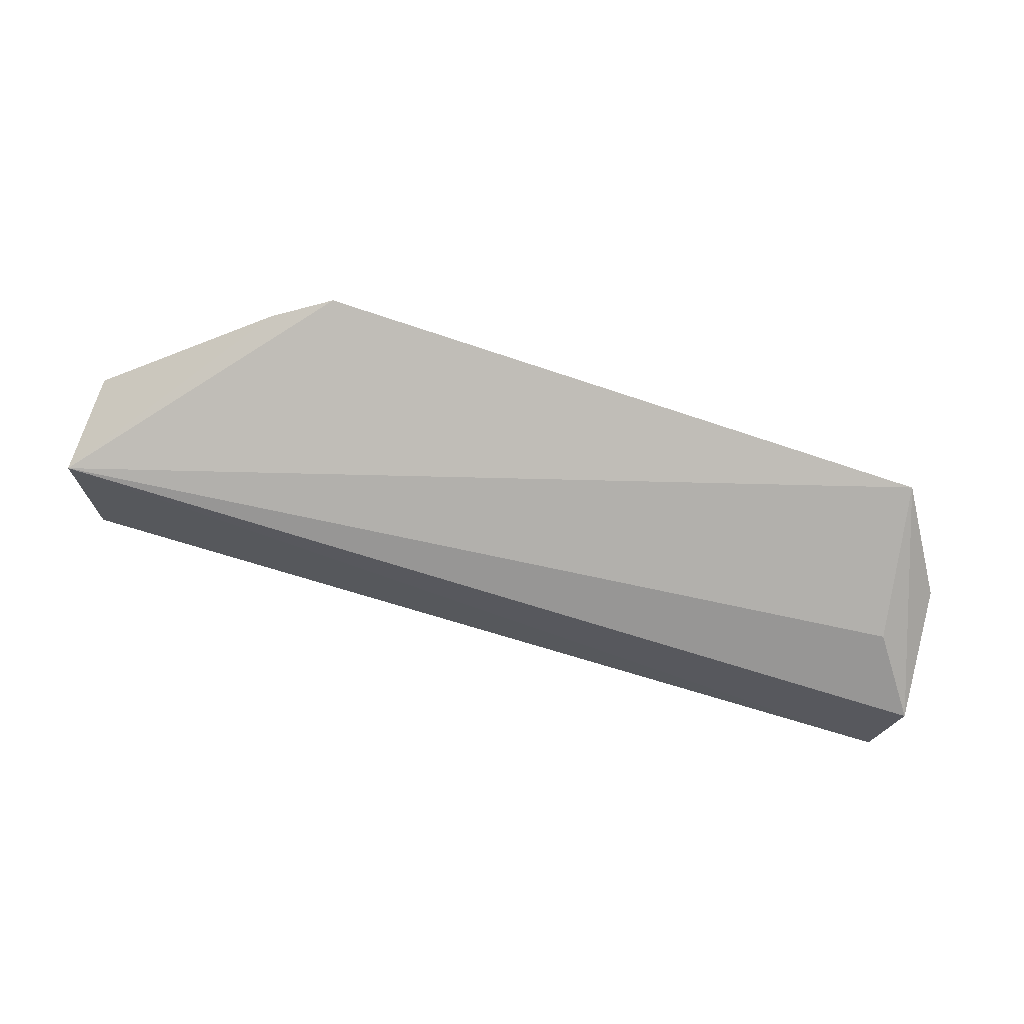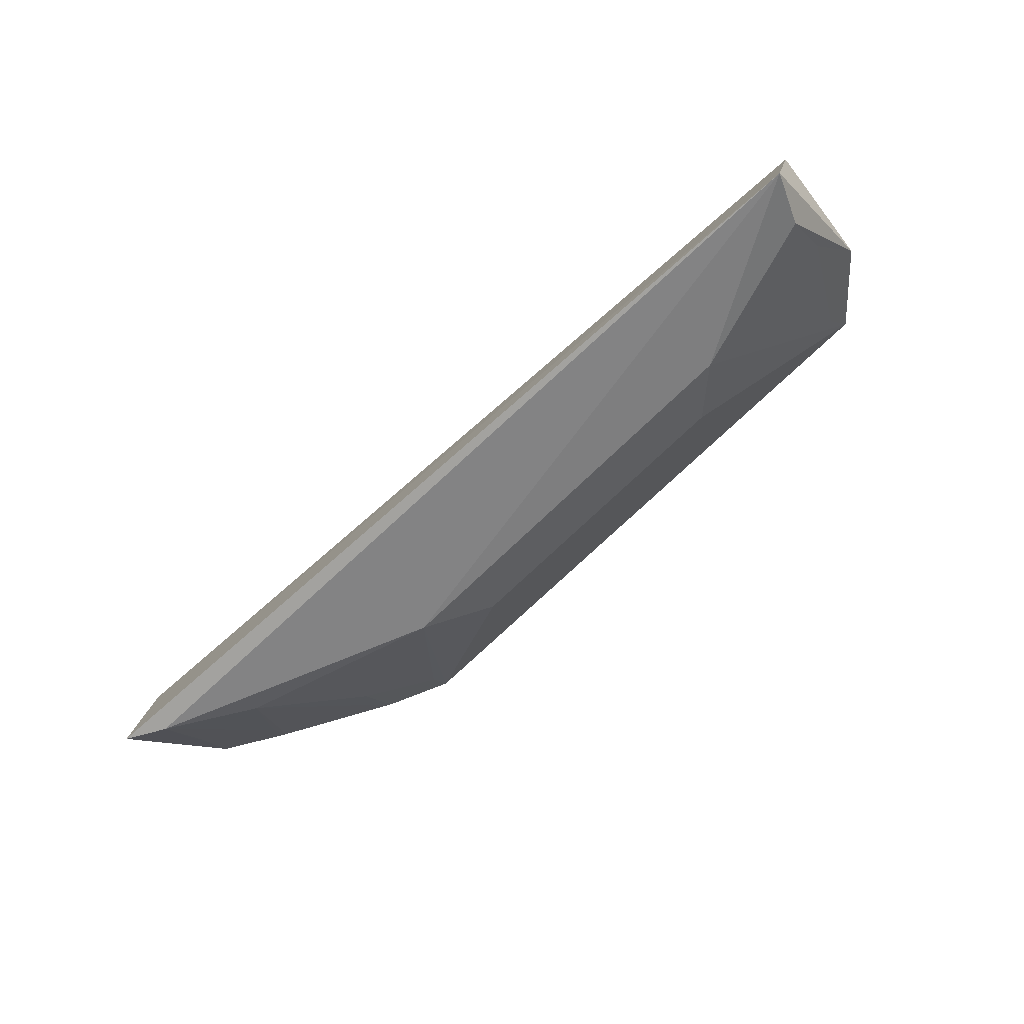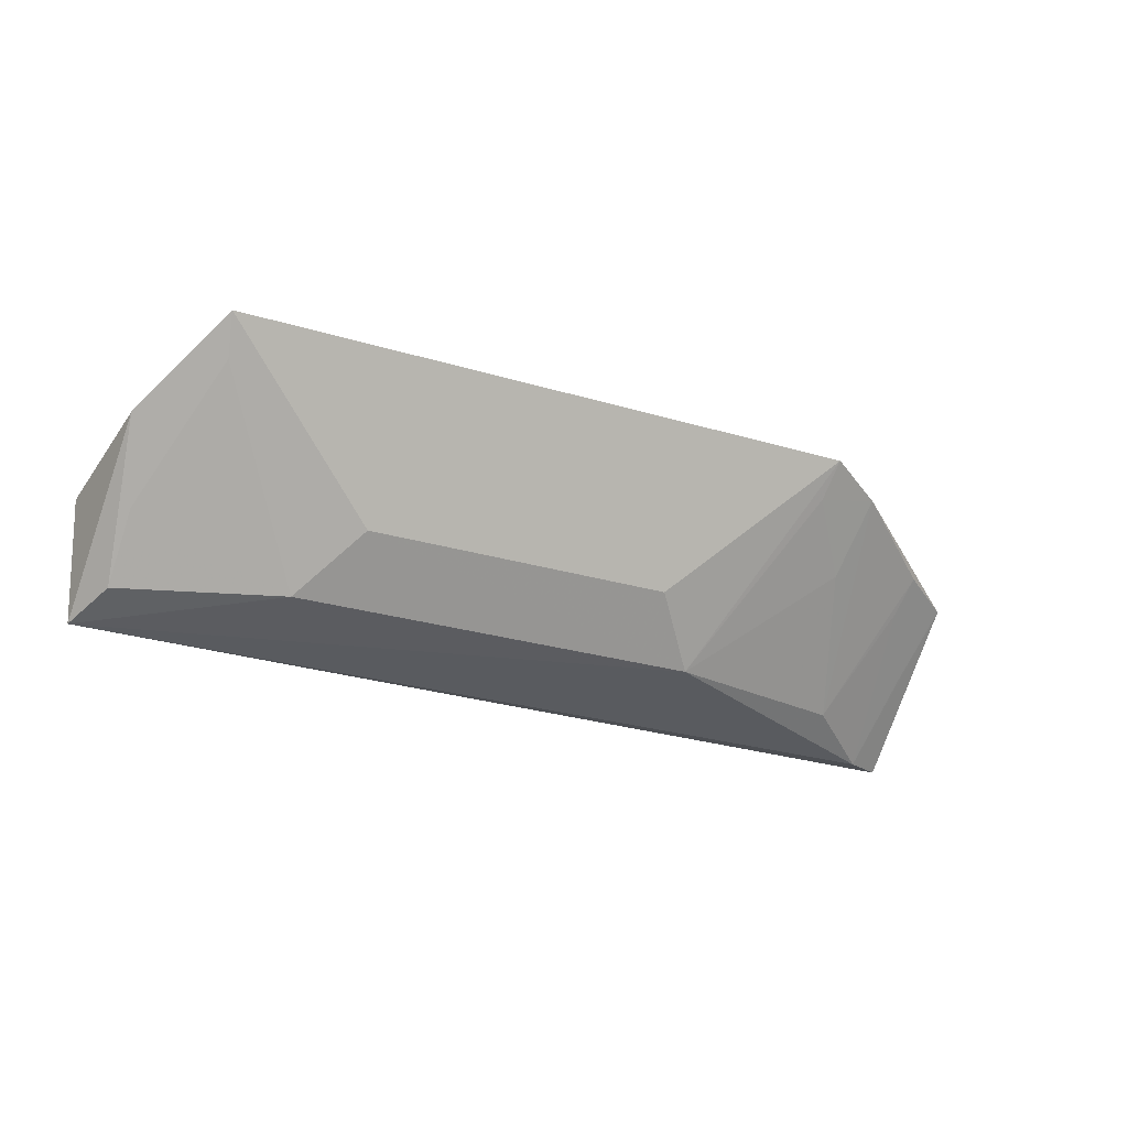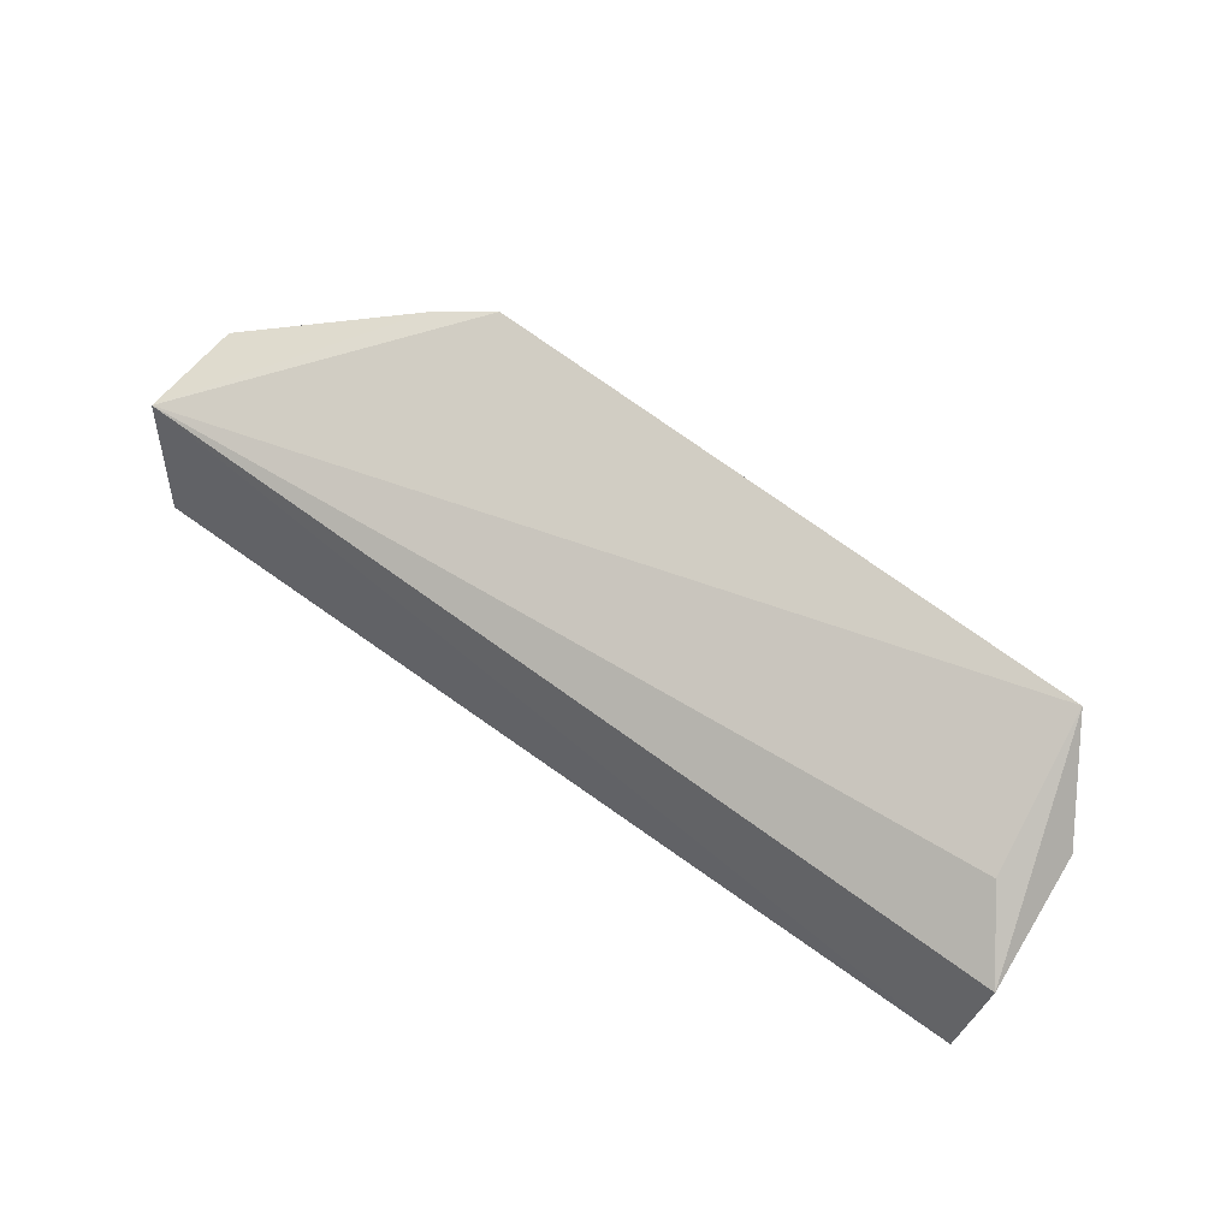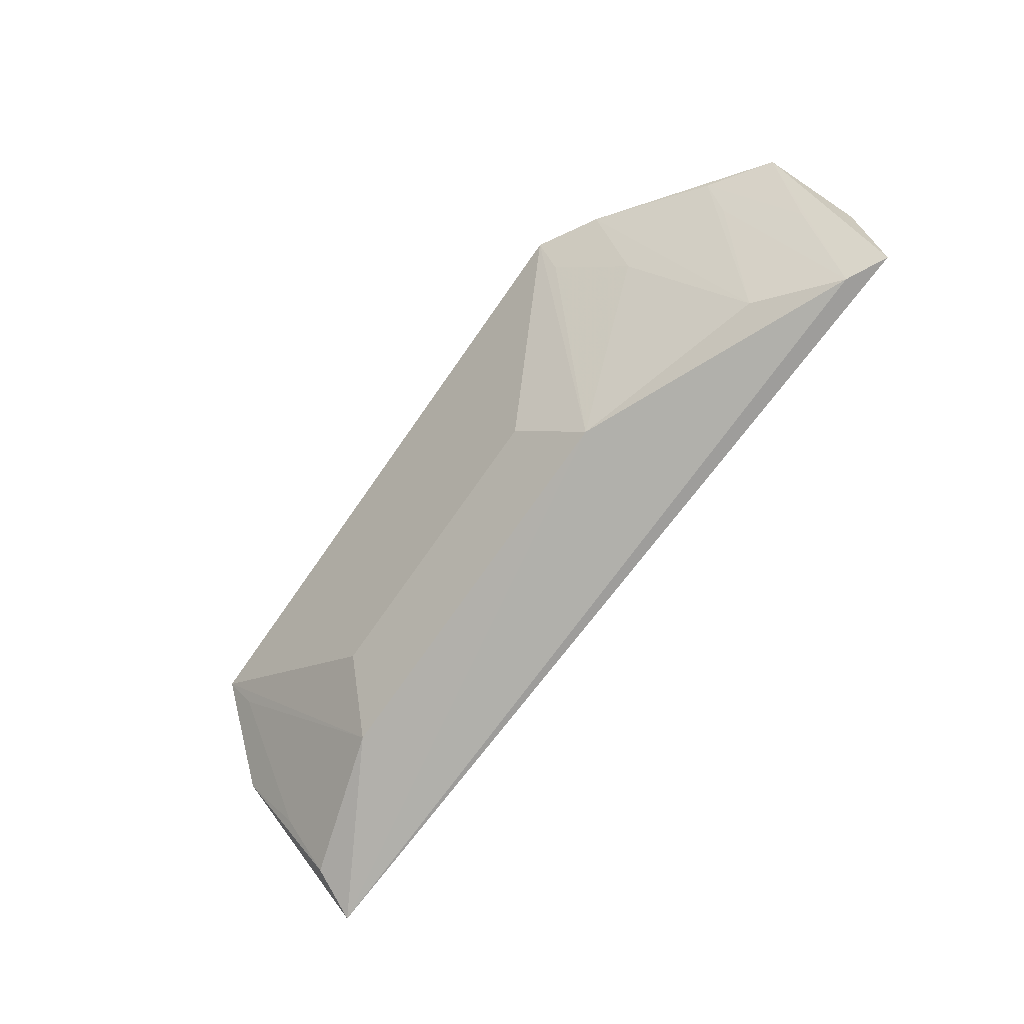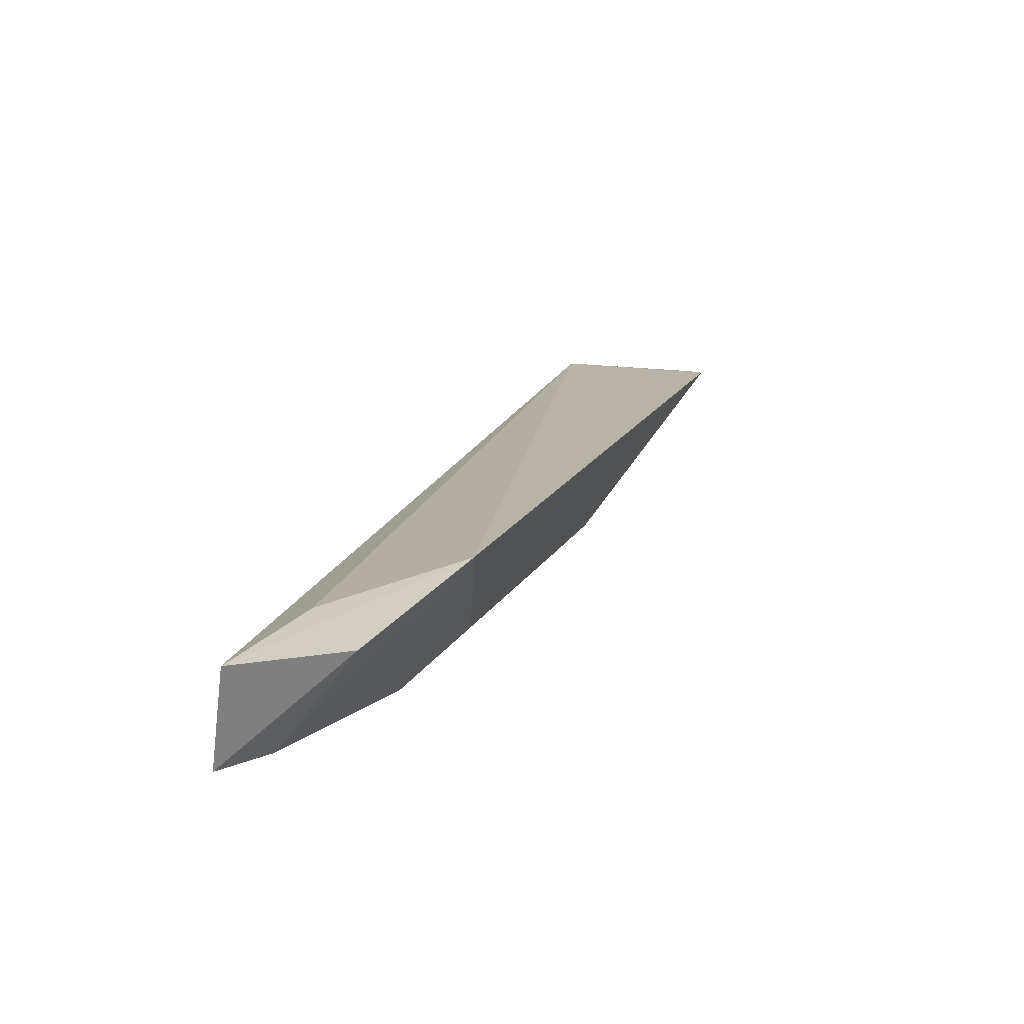
<metadata>
{"format":"obj","ext":"obj","renderer":"f3d","projection":"perspective","resolution":1024,"background":"white","views":[{"elev":77.7,"azim":-161.6,"up":"+Z"},{"elev":-67.9,"azim":-135.5,"up":"+Z"},{"elev":-24.7,"azim":-26.4,"up":"+Z"},{"elev":62.9,"azim":-141.4,"up":"+Z"},{"elev":-74.6,"azim":54.7,"up":"+Z"},{"elev":20.4,"azim":-66.9,"up":"+Z"}]}
</metadata>
<code>
v 0.08514 -0.4671 0.01096
v 0.1459 -0.4272 -0.008143
v 0.1467 -0.3986 -0.009307
v -0.1118 -0.4077 -0.01834
v 0.05455 -0.4304 -0.04474
v -0.09081 -0.4662 0.01173
v 0.1018 -0.4582 0.00609
v 0.1428 -0.3924 -0.04939
v -0.09738 -0.4258 -0.005521
v -0.04536 -0.4445 -0.02877
v 0.09719 -0.4442 -0.01291
v -0.109 -0.4015 -0.05015
v 0.04036 -0.4449 -0.02919
v 0.08319 -0.4601 0.001474
v 0.1105 -0.4144 -0.04302
v 0.1315 -0.3981 -0.05015
v -0.0597 -0.4297 -0.04412
v -0.1077 -0.4434 -0.009353
v 0.1295 -0.4381 -0.00483
v -0.1029 -0.4161 -0.04472
v 0.1387 -0.4144 -0.02716
v 0.1265 -0.4314 -0.01433
v -0.08886 -0.4591 0.00224
v -0.1024 -0.4298 -0.02837
f 6 1 3
f 7 2 3
f 7 3 1
f 8 3 2
f 9 6 3
f 9 3 4
f 9 4 6
f 10 1 6
f 12 4 3
f 12 3 8
f 13 10 5
f 13 5 1
f 13 1 10
f 14 1 5
f 14 5 11
f 14 11 7
f 14 7 1
f 15 11 5
f 15 7 11
f 16 12 8
f 16 5 12
f 16 15 5
f 16 8 2
f 17 12 5
f 17 5 10
f 17 10 6
f 18 6 4
f 18 4 12
f 19 2 7
f 19 7 15
f 20 18 12
f 20 12 17
f 21 16 2
f 21 2 19
f 22 19 15
f 22 15 16
f 22 21 19
f 22 16 21
f 23 17 6
f 23 6 18
f 24 23 18
f 24 18 20
f 24 20 17
f 24 17 23

</code>
